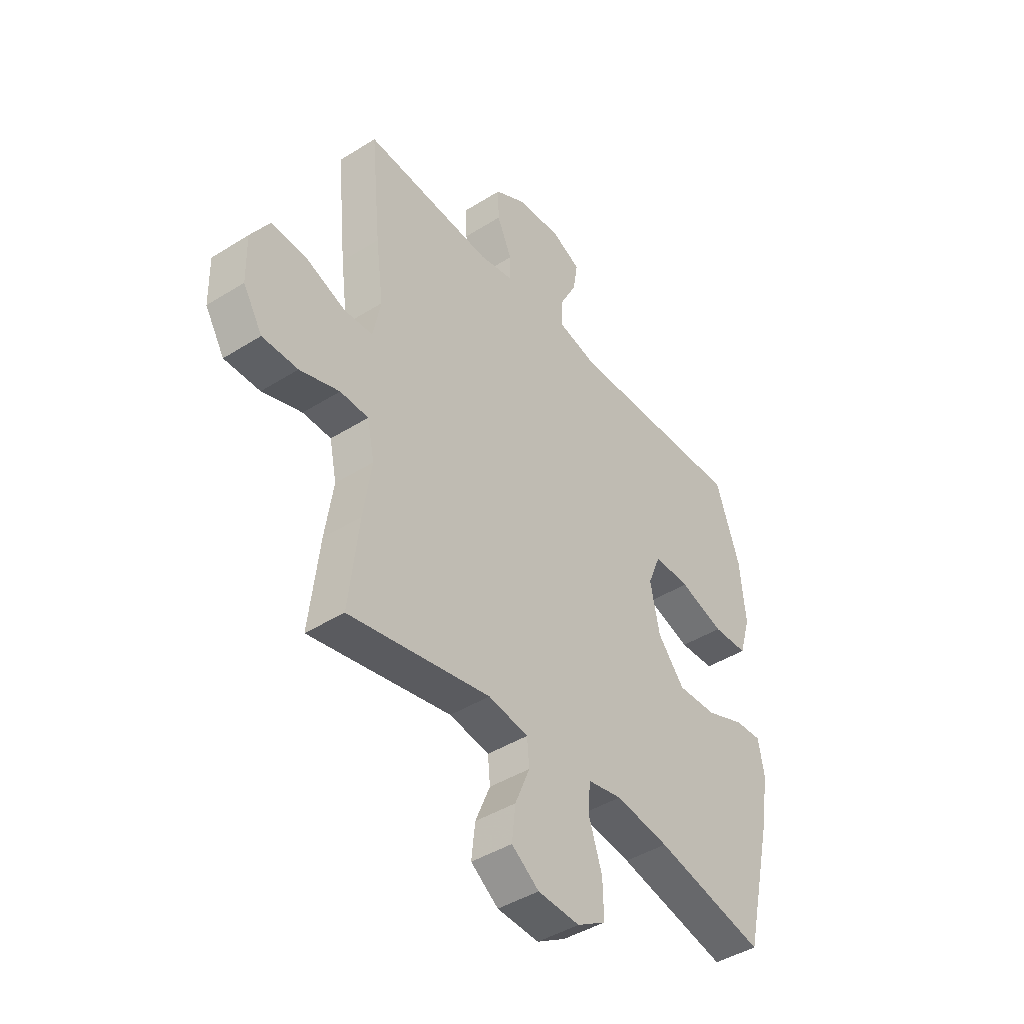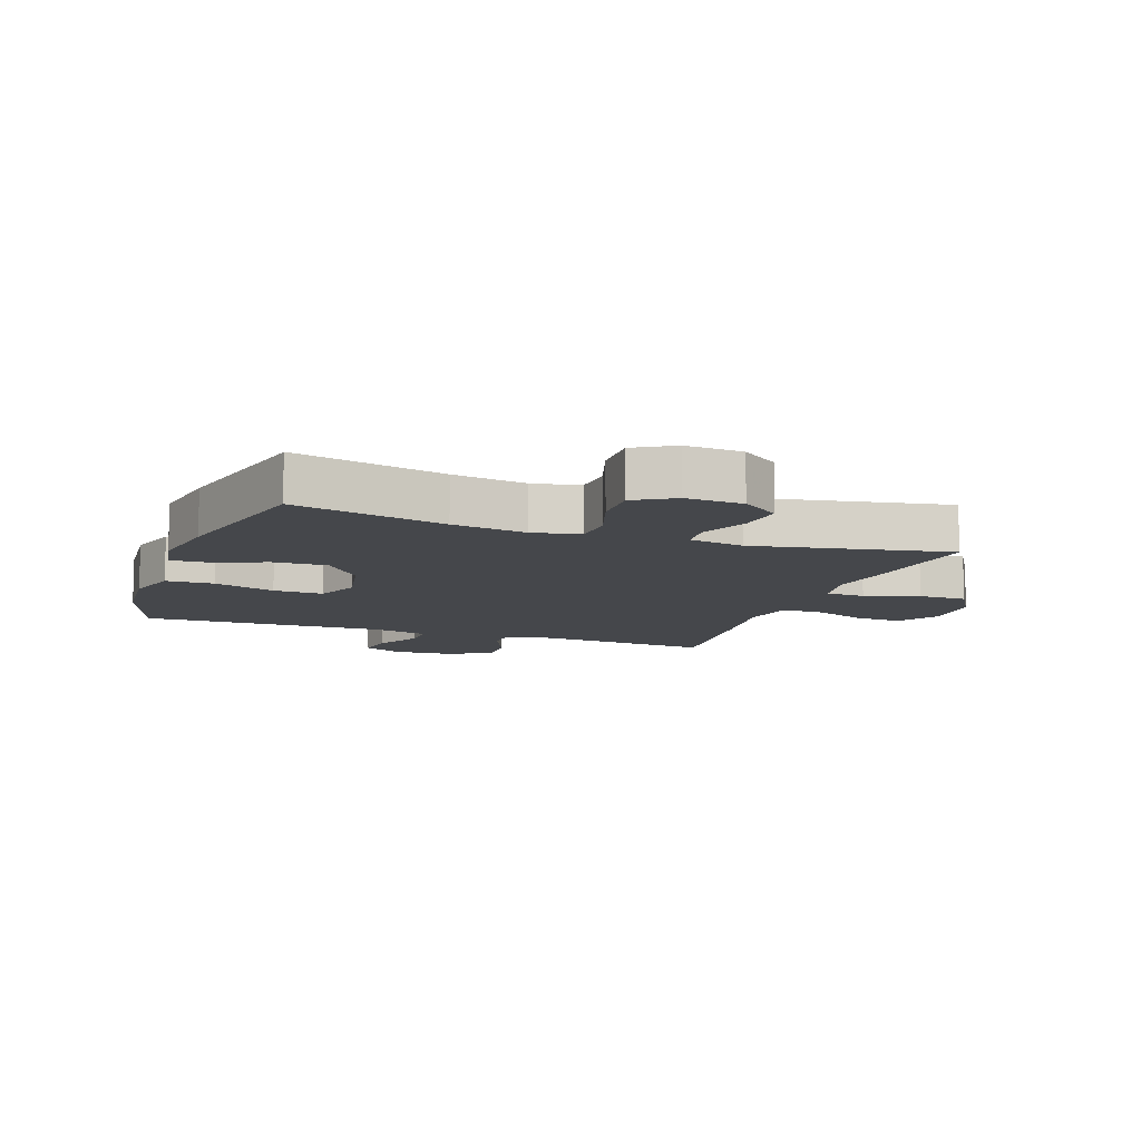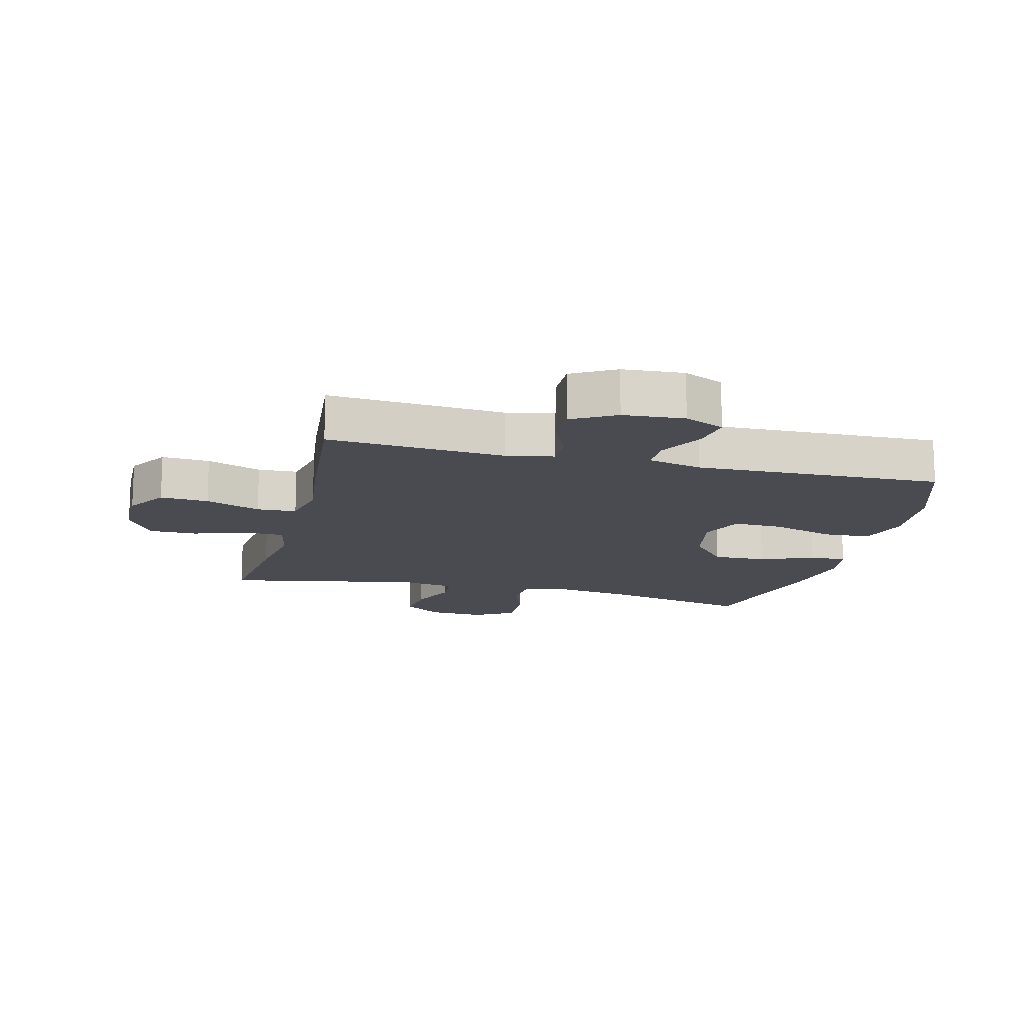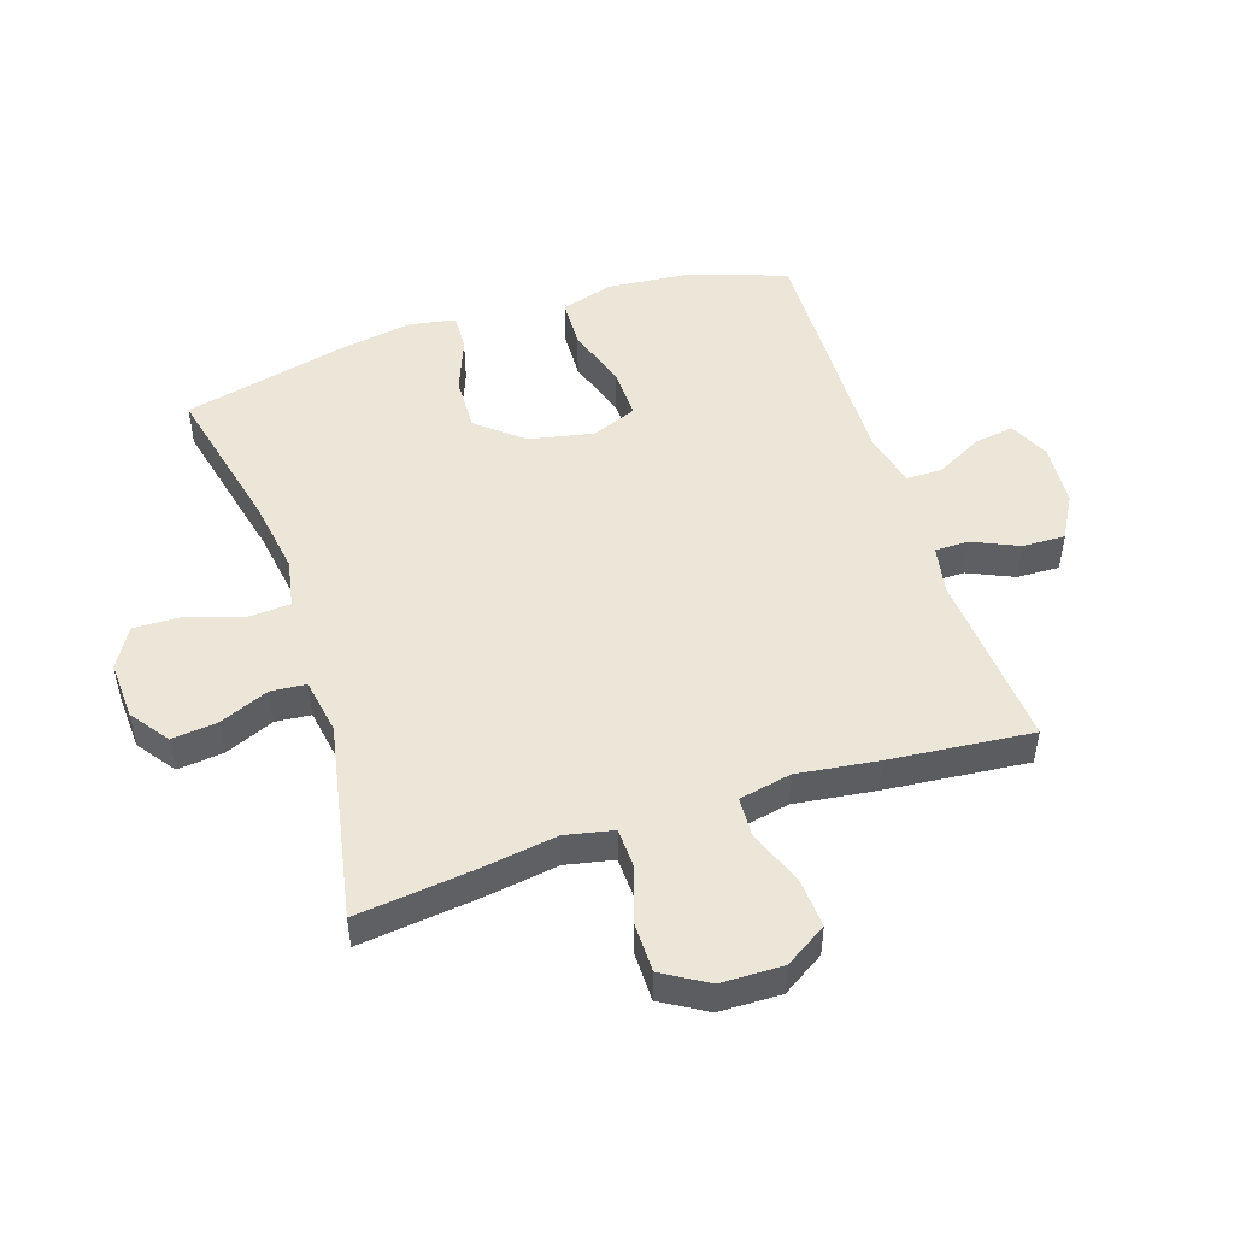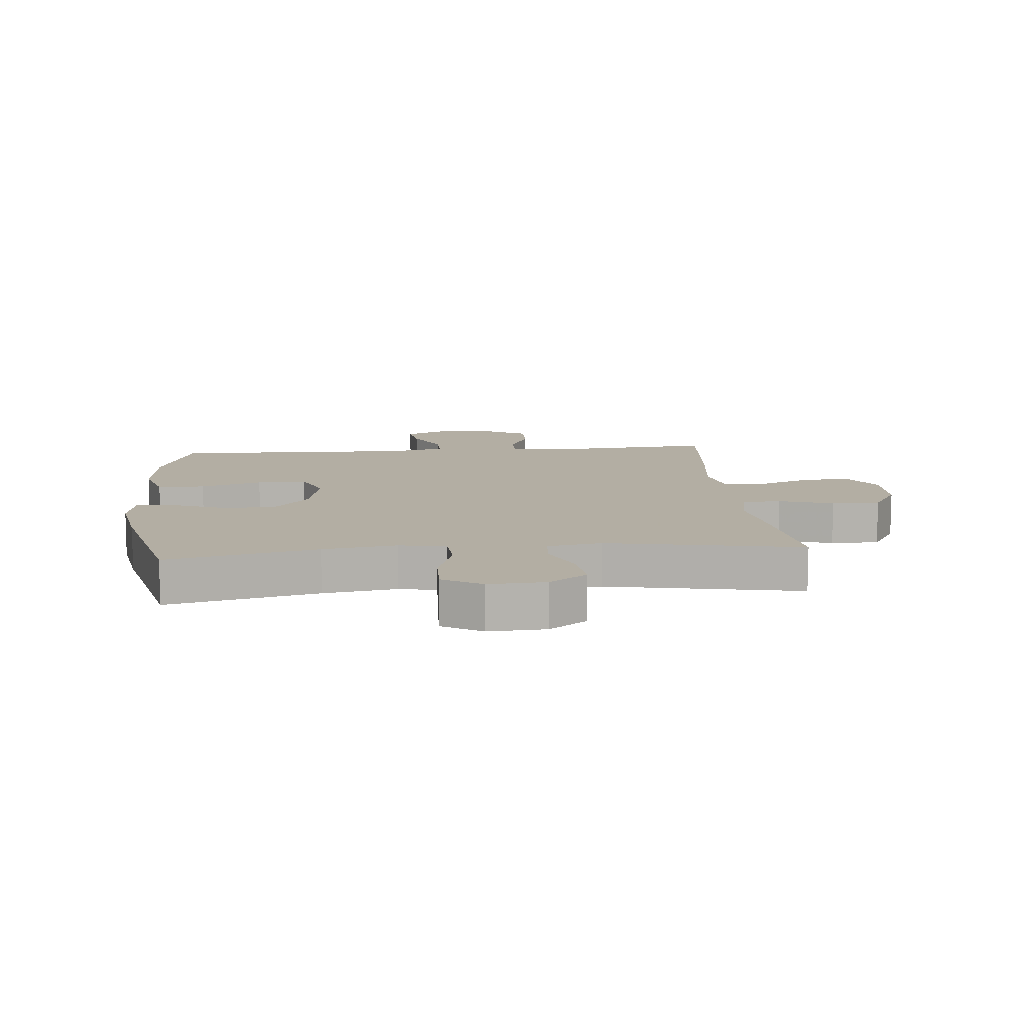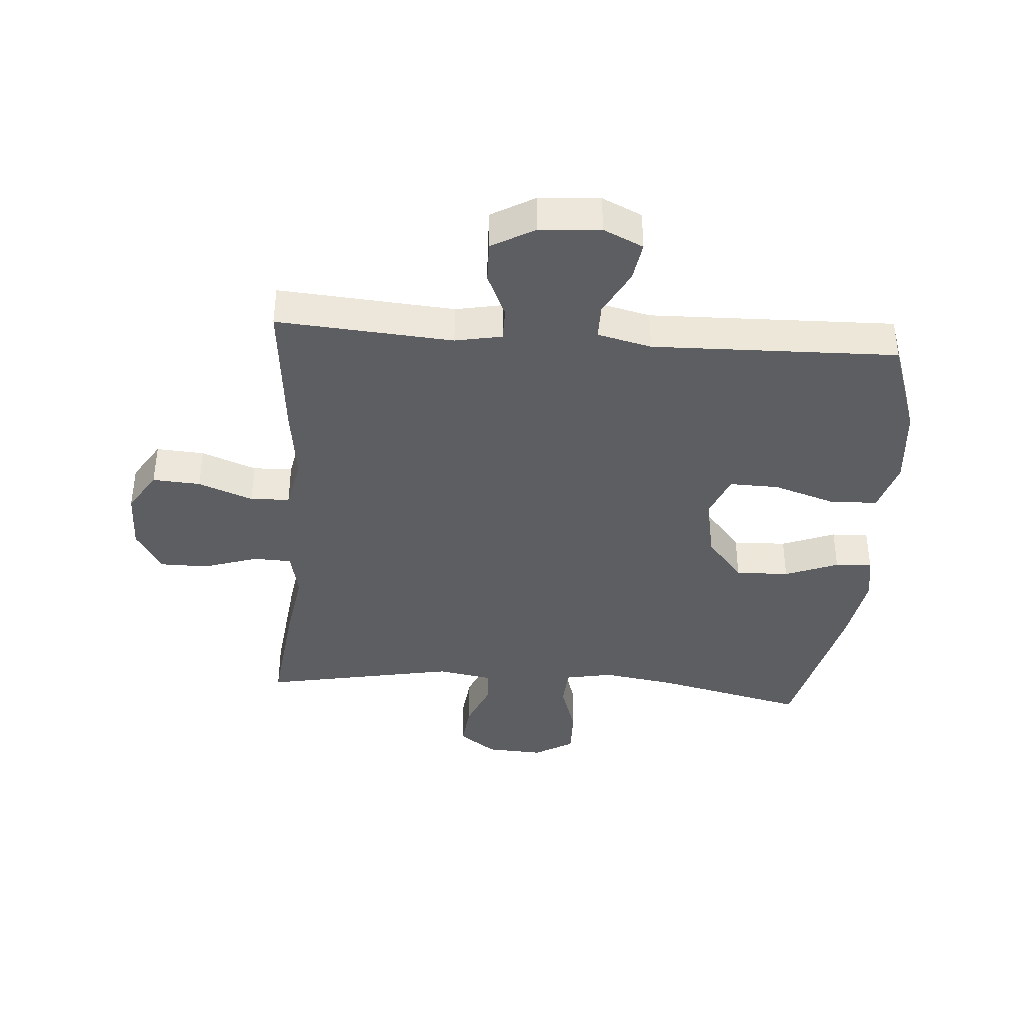
<metadata>
{"format":"obj","ext":"obj","renderer":"f3d","projection":"perspective","resolution":1024,"background":"white","views":[{"elev":-43.1,"azim":-53.2,"up":"+Z"},{"elev":-10.3,"azim":160.2,"up":"+Y"},{"elev":-14.5,"azim":-14.1,"up":"+Y"},{"elev":49.4,"azim":-108.2,"up":"+Y"},{"elev":10.9,"azim":174.6,"up":"+Y"},{"elev":-39.2,"azim":-4.4,"up":"+Y"}]}
</metadata>
<code>
v -0.5 0.07 -0.5
v -0.478 0.07 -0.311
v -0.46 0.07 -0.192
v -0.476 0.07 -0.115
v -0.539 0.07 -0.113
v -0.627 0.07 -0.142
v -0.706 0.07 -0.142
v -0.749 0.07 -0.071
v -0.751 0.07 0.028
v -0.709 0.07 0.095
v -0.631 0.07 0.09
v -0.542 0.07 0.056
v -0.478 0.07 0.059
v -0.461 0.07 0.143
v -0.478 0.07 0.273
v -0.5 0.07 0.5
v -0.213 0.07 0.479
v -0.137 0.07 0.494
v -0.137 0.07 0.548
v -0.17 0.07 0.621
v -0.172 0.07 0.689
v -0.102 0.07 0.729
v -0.003 0.07 0.736
v 0.062 0.07 0.706
v 0.052 0.07 0.642
v 0.013 0.07 0.567
v 0.013 0.07 0.51
v 0.101 0.07 0.489
v 0.5 0.07 0.5
v 0.554 0.07 0.343
v 0.566 0.07 0.213
v 0.541 0.07 0.129
v 0.463 0.07 0.126
v 0.363 0.07 0.158
v 0.282 0.07 0.16
v 0.253 0.07 0.088
v 0.274 0.07 -0.015
v 0.334 0.07 -0.087
v 0.421 0.07 -0.084
v 0.508 0.07 -0.05
v 0.568 0.07 -0.047
v 0.581 0.07 -0.121
v 0.561 0.07 -0.24
v 0.5 0.07 -0.5
v 0.255 0.07 -0.444
v 0.136 0.07 -0.426
v 0.059 0.07 -0.441
v 0.055 0.07 -0.506
v 0.084 0.07 -0.595
v 0.086 0.07 -0.673
v 0.022 0.07 -0.711
v -0.071 0.07 -0.706
v -0.132 0.07 -0.662
v -0.124 0.07 -0.589
v -0.091 0.07 -0.51
v -0.096 0.07 -0.454
v -0.185 0.07 -0.439
v -0.5 0 -0.5
v -0.478 0 -0.311
v -0.46 0 -0.192
v -0.476 0 -0.115
v -0.539 0 -0.113
v -0.627 0 -0.142
v -0.706 0 -0.142
v -0.749 0 -0.071
v -0.751 0 0.028
v -0.709 0 0.095
v -0.631 0 0.09
v -0.542 0 0.056
v -0.478 0 0.059
v -0.461 0 0.143
v -0.478 0 0.273
v -0.5 0 0.5
v -0.213 0 0.479
v -0.137 0 0.494
v -0.137 0 0.548
v -0.17 0 0.621
v -0.172 0 0.689
v -0.102 0 0.729
v -0.003 0 0.736
v 0.062 0 0.706
v 0.052 0 0.642
v 0.013 0 0.567
v 0.013 0 0.51
v 0.101 0 0.489
v 0.5 0 0.5
v 0.554 0 0.343
v 0.566 0 0.213
v 0.541 0 0.129
v 0.463 0 0.126
v 0.363 0 0.158
v 0.282 0 0.16
v 0.253 0 0.088
v 0.274 0 -0.015
v 0.334 0 -0.087
v 0.421 0 -0.084
v 0.508 0 -0.05
v 0.568 0 -0.047
v 0.581 0 -0.121
v 0.561 0 -0.24
v 0.5 0 -0.5
v 0.255 0 -0.444
v 0.136 0 -0.426
v 0.059 0 -0.441
v 0.055 0 -0.506
v 0.084 0 -0.595
v 0.086 0 -0.673
v 0.022 0 -0.711
v -0.071 0 -0.706
v -0.132 0 -0.662
v -0.124 0 -0.589
v -0.091 0 -0.51
v -0.096 0 -0.454
v -0.185 0 -0.439
f 53 54 55
f 52 53 55
f 51 52 55
f 50 51 55
f 49 50 55
f 48 49 55
f 47 48 55 56
f 46 47 56 57
f 43 44 45
f 42 43 45
f 41 42 45
f 40 41 45
f 39 40 45
f 38 39 45 46
f 37 38 46 57
f 32 33 34
f 31 32 34
f 30 31 34
f 29 30 34
f 28 29 34
f 27 28 34 35
f 24 25 26
f 23 24 26
f 22 23 26
f 21 22 26
f 20 21 26
f 19 20 26
f 18 19 26 27
f 27 35 36
f 18 27 36
f 17 18 36
f 36 37 57
f 17 36 57
f 16 17 57
f 15 16 57
f 14 15 57
f 10 11 12
f 9 10 12
f 8 9 12
f 7 8 12
f 6 7 12
f 5 6 12
f 57 1 2 3
f 57 3 4
f 14 57 4
f 13 14 4
f 4 5 12 13
f 112 111 110
f 112 110 109
f 112 109 108
f 112 108 107
f 112 107 106
f 112 106 105
f 113 112 105 104
f 114 113 104 103
f 102 101 100
f 102 100 99
f 102 99 98
f 102 98 97
f 102 97 96
f 103 102 96 95
f 114 103 95 94
f 91 90 89
f 91 89 88
f 91 88 87
f 91 87 86
f 91 86 85
f 92 91 85 84
f 83 82 81
f 83 81 80
f 83 80 79
f 83 79 78
f 83 78 77
f 83 77 76
f 84 83 76 75
f 93 92 84
f 93 84 75
f 93 75 74
f 114 94 93
f 114 93 74
f 114 74 73
f 114 73 72
f 114 72 71
f 69 68 67
f 69 67 66
f 69 66 65
f 69 65 64
f 69 64 63
f 69 63 62
f 60 59 58 114
f 61 60 114
f 61 114 71
f 61 71 70
f 70 69 62 61
f 1 58 59 2
f 2 59 60 3
f 3 60 61 4
f 4 61 62 5
f 5 62 63 6
f 6 63 64 7
f 7 64 65 8
f 8 65 66 9
f 9 66 67 10
f 10 67 68 11
f 11 68 69 12
f 12 69 70 13
f 13 70 71 14
f 14 71 72 15
f 15 72 73 16
f 16 73 74 17
f 17 74 75 18
f 18 75 76 19
f 19 76 77 20
f 20 77 78 21
f 21 78 79 22
f 22 79 80 23
f 23 80 81 24
f 24 81 82 25
f 25 82 83 26
f 26 83 84 27
f 27 84 85 28
f 28 85 86 29
f 29 86 87 30
f 30 87 88 31
f 31 88 89 32
f 32 89 90 33
f 33 90 91 34
f 34 91 92 35
f 35 92 93 36
f 36 93 94 37
f 37 94 95 38
f 38 95 96 39
f 39 96 97 40
f 40 97 98 41
f 41 98 99 42
f 42 99 100 43
f 43 100 101 44
f 44 101 102 45
f 45 102 103 46
f 46 103 104 47
f 47 104 105 48
f 48 105 106 49
f 49 106 107 50
f 50 107 108 51
f 51 108 109 52
f 52 109 110 53
f 53 110 111 54
f 54 111 112 55
f 55 112 113 56
f 56 113 114 57
f 57 114 58 1

</code>
